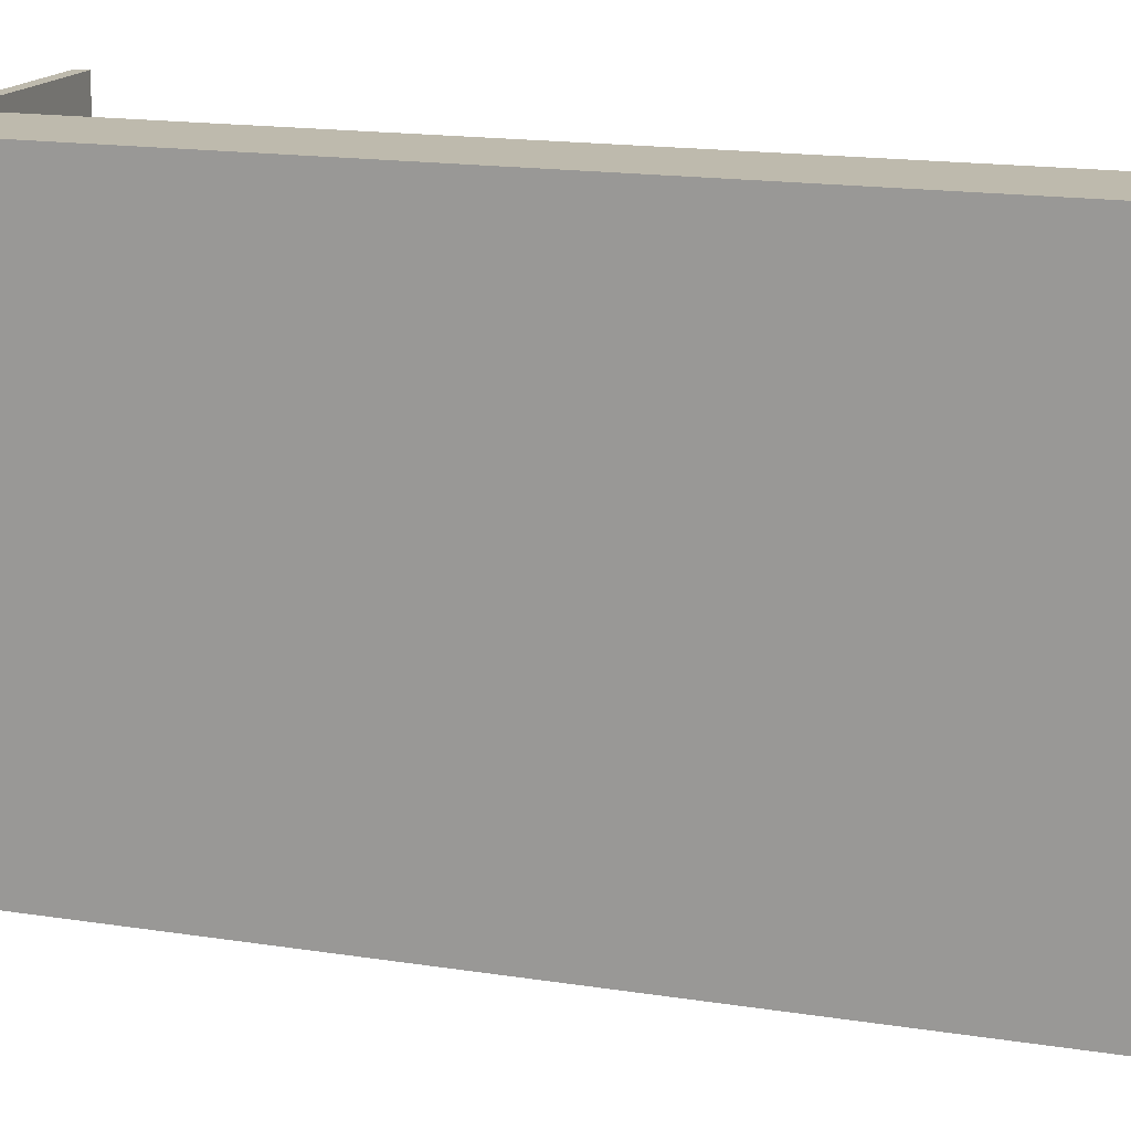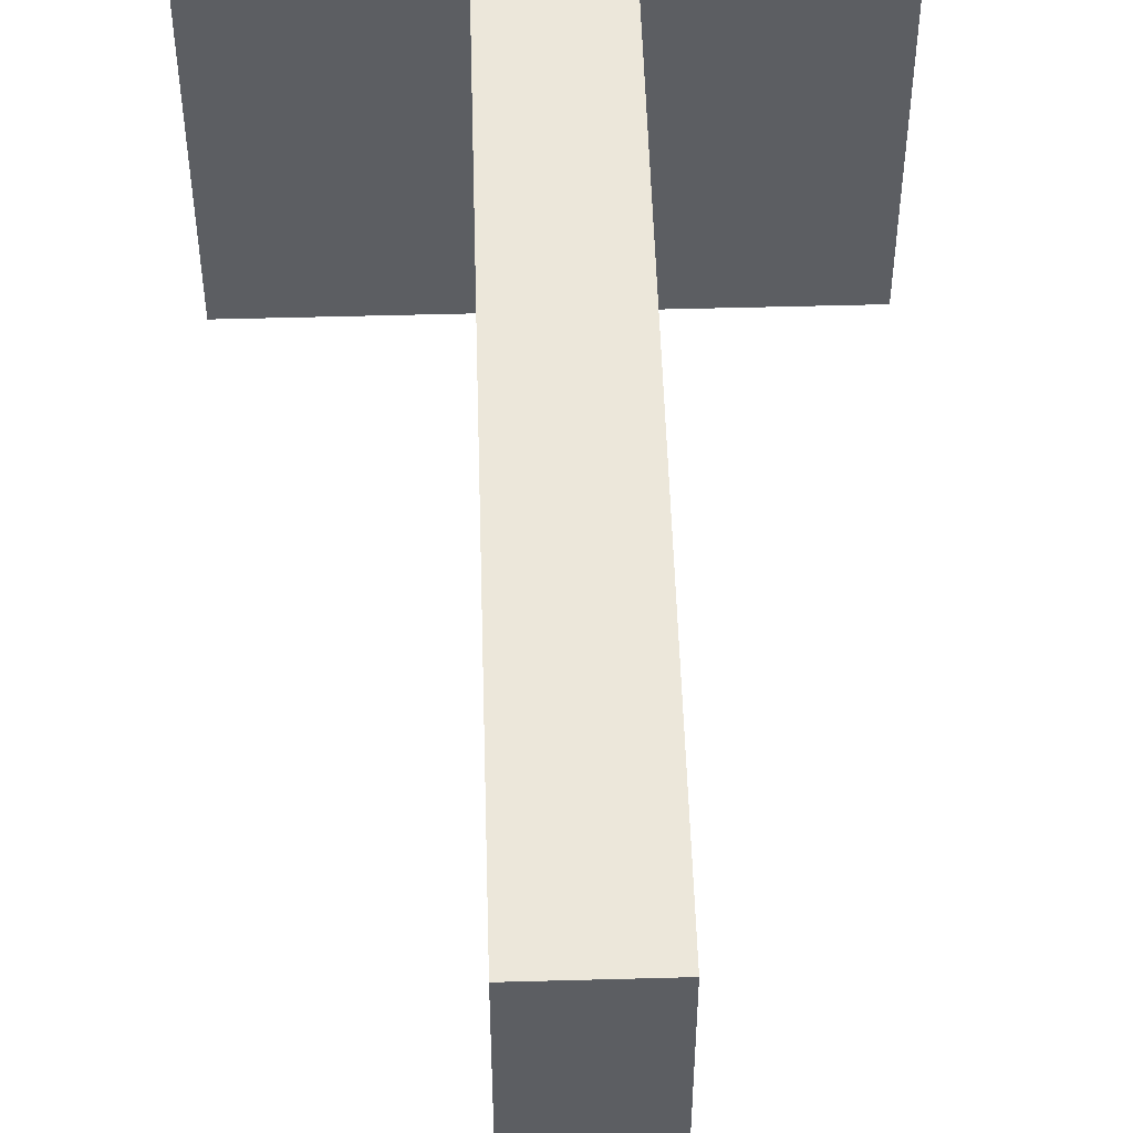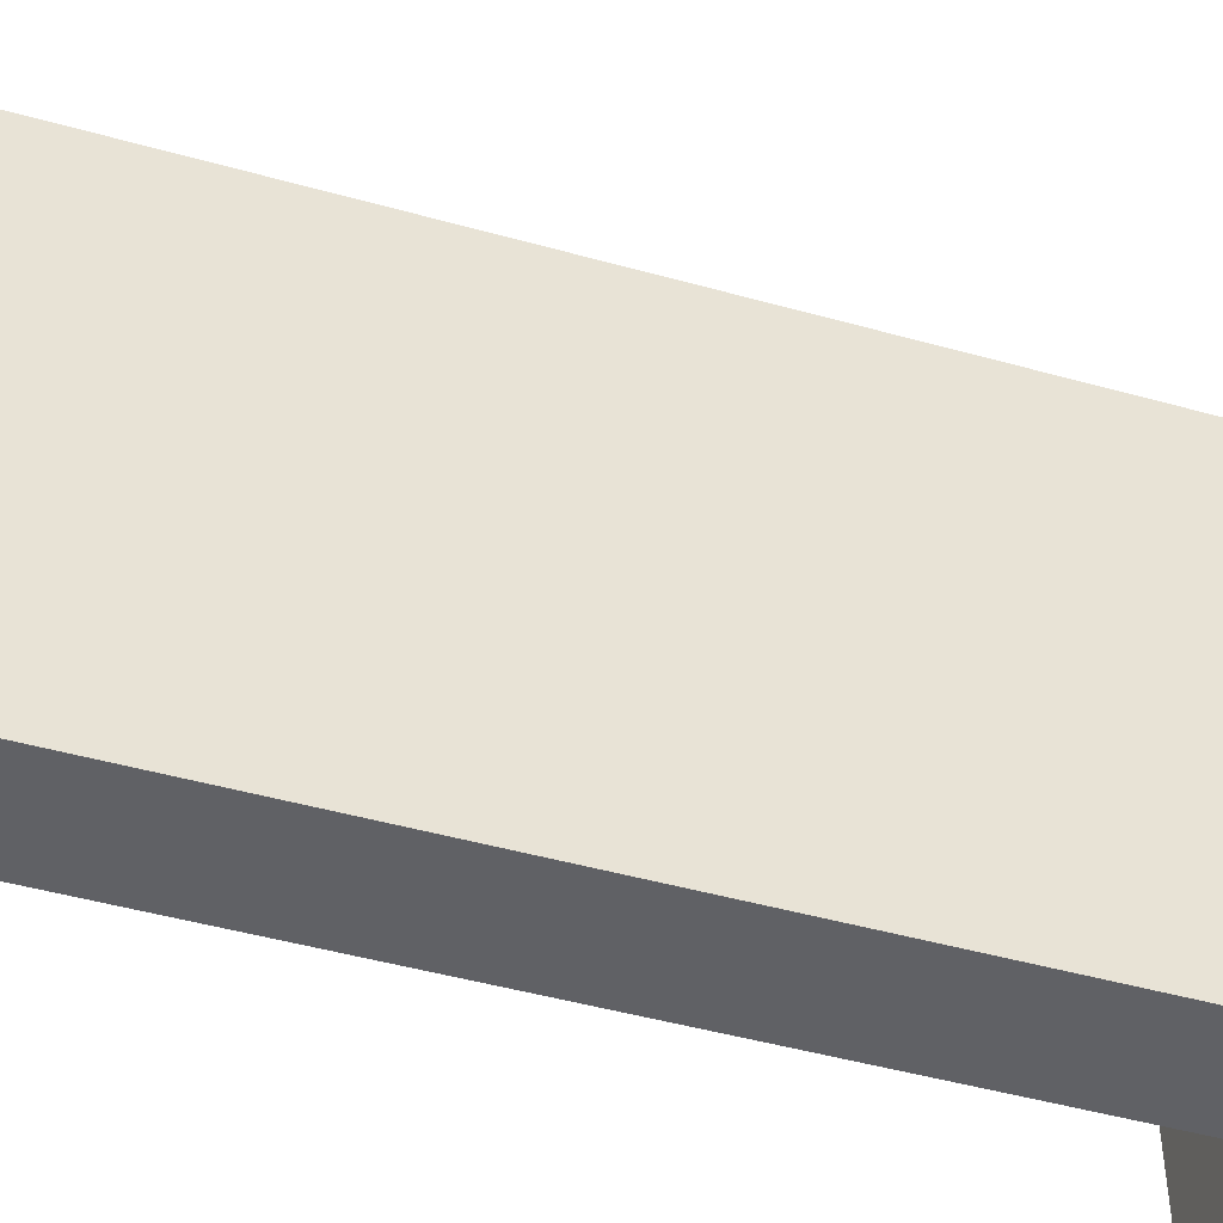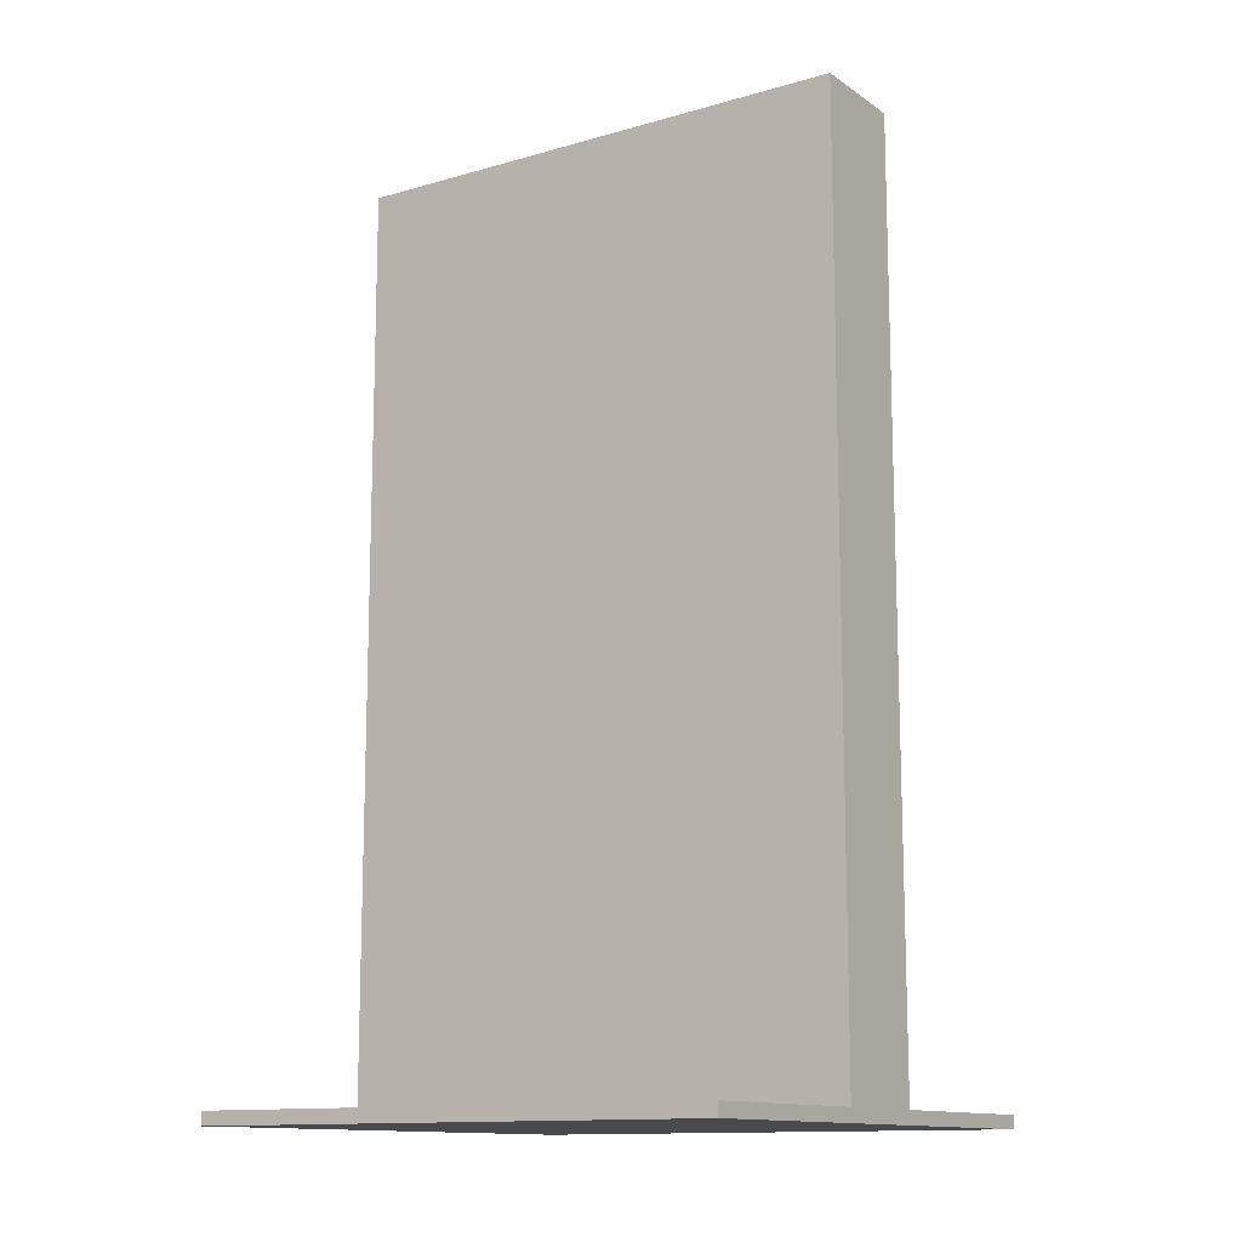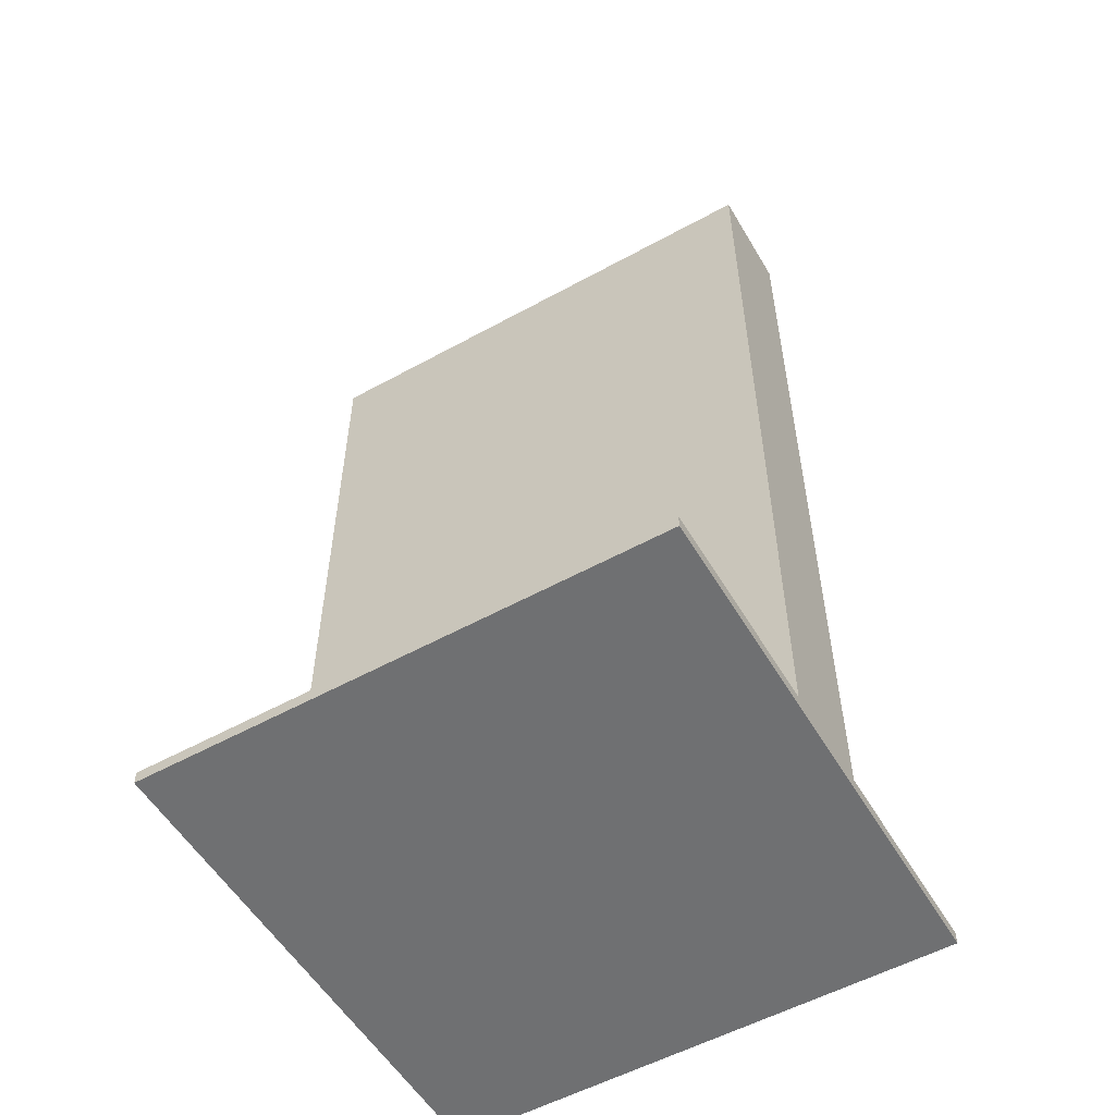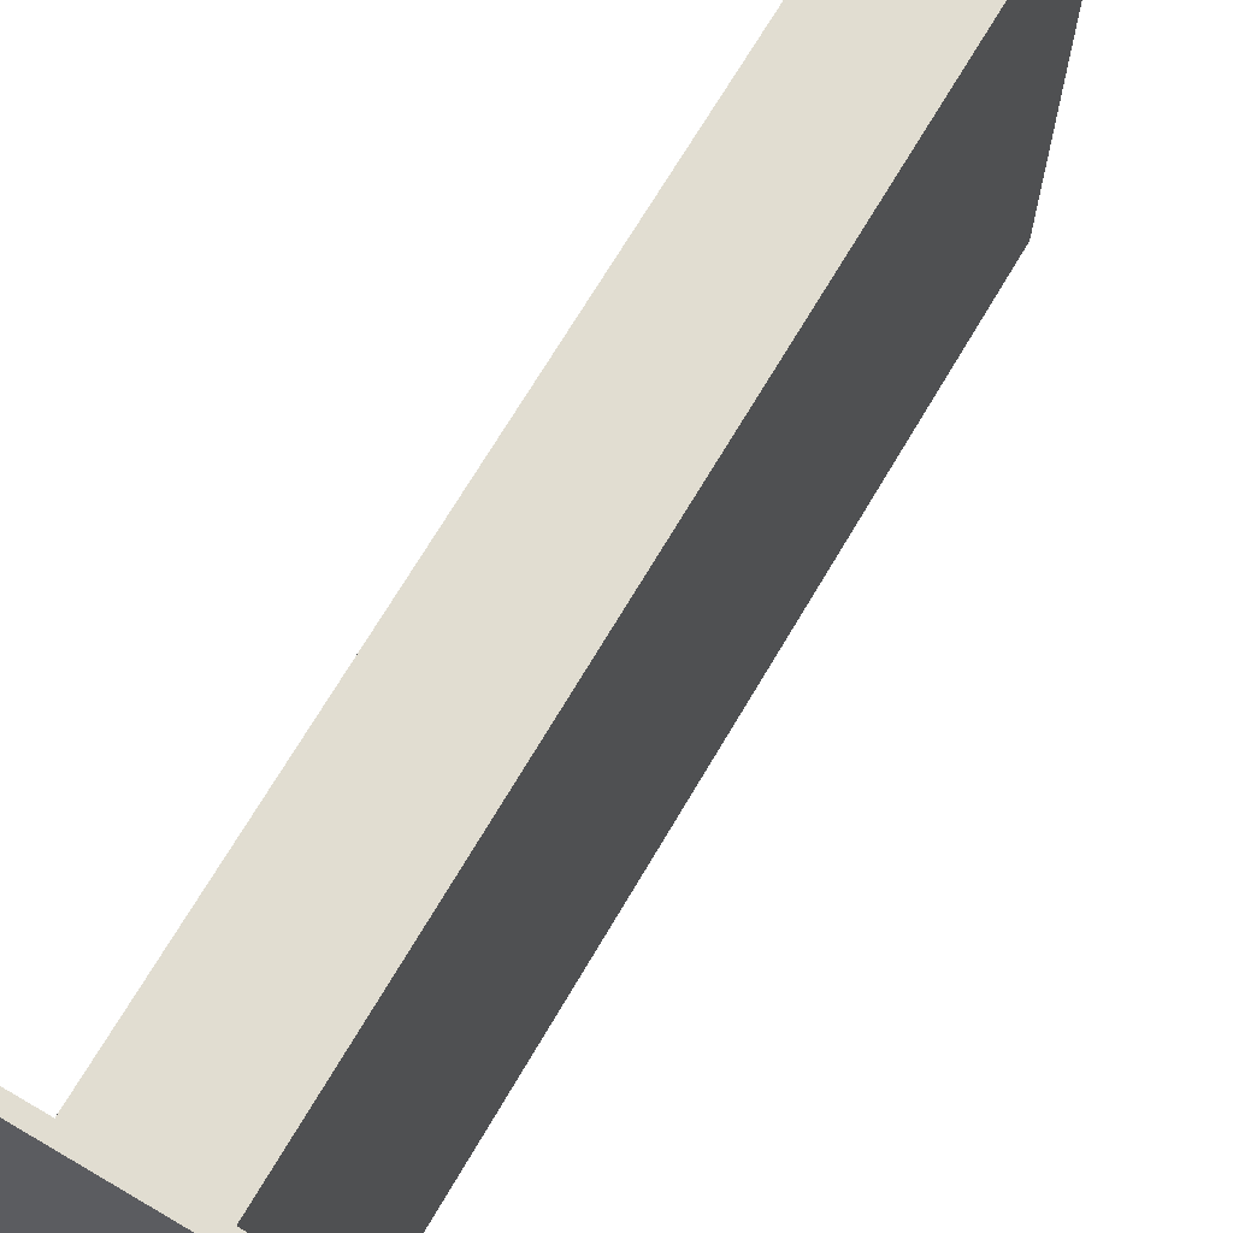
<metadata>
{"format":"obj","ext":"obj","renderer":"f3d","projection":"perspective","resolution":1024,"background":"white","views":[{"elev":15.4,"azim":108.9,"up":"+Z"},{"elev":52.1,"azim":178.3,"up":"+Z"},{"elev":-47.2,"azim":-107.6,"up":"+Z"},{"elev":-12.8,"azim":123.7,"up":"+Y"},{"elev":-54.8,"azim":120.2,"up":"+Y"},{"elev":68.9,"azim":30.4,"up":"+Z"}]}
</metadata>
<code>
v -20 0 20
v -20 0 -20
v -20 1 20
v -20 1 -20
v -4 1 20
v -4 1 19
v -4 1 -19
v -4 1 -20
v -4 6 20
v -4 6 -20
v -4 7 20
v -4 7 -20
v -4 61 20
v -4 61 -20
v -4 64 20
v -4 64 -20
v -4 67 18
v -4 67 17
v -4 67 -11
v -4 67 -12
v -4 68 18
v -4 68 17
v -4 68 10
v -4 68 9
v -4 68 -0
v -4 68 -1
v -4 68 -11
v -4 68 -12
v -4 69 -0
v -4 69 -1
v -4 69 -12
v -4 69 -13
v -4 70 10
v -4 70 9
v -4 70 -13
v -4 70 -14
v -4 71 20
v -4 71 -12
v -4 71 -14
v -4 71 -20
v 4 1 20
v 4 1 19
v 4 1 -19
v 4 1 -20
v 4 6 20
v 4 6 -20
v 4 7 20
v 4 7 -20
v 4 61 20
v 4 61 -20
v 4 64 20
v 4 64 8
v 4 64 7
v 4 64 -20
v 4 65 8
v 4 65 7
v 4 66 12
v 4 66 11
v 4 66 -0
v 4 66 -1
v 4 67 12
v 4 67 11
v 4 68 13
v 4 68 12
v 4 68 1
v 4 68 -0
v 4 68 -1
v 4 68 -7
v 4 68 -8
v 4 68 -16
v 4 68 -17
v 4 69 12
v 4 69 11
v 4 69 1
v 4 69 -0
v 4 69 -7
v 4 69 -8
v 4 69 -9
v 4 69 -16
v 4 69 -17
v 4 70 14
v 4 70 13
v 4 71 20
v 4 71 14
v 4 71 11
v 4 71 -8
v 4 71 -9
v 4 71 -20
v 20 0 20
v 20 0 -20
v 20 1 20
v 20 1 -20
v -20 0 20
v -20 1 20
v -4 1 20
v -4 6 20
v -4 7 20
v -4 61 20
v -4 64 20
v -4 71 20
v -3 1 20
v -3 6 20
v -3 7 20
v -3 61 20
v -3 64 20
v -3 71 20
v 3 1 20
v 3 6 20
v 3 7 20
v 3 61 20
v 3 64 20
v 3 71 20
v 4 1 20
v 4 6 20
v 4 7 20
v 4 61 20
v 4 64 20
v 4 71 20
v 20 0 20
v 20 1 20
v -20 0 -20
v -20 1 -20
v -4 1 -20
v -4 6 -20
v -4 7 -20
v -4 61 -20
v -4 64 -20
v -4 71 -20
v -3 1 -20
v -3 6 -20
v -3 7 -20
v -3 61 -20
v -3 64 -20
v -3 71 -20
v 3 1 -20
v 3 6 -20
v 3 7 -20
v 3 61 -20
v 3 64 -20
v 3 71 -20
v 4 1 -20
v 4 6 -20
v 4 7 -20
v 4 61 -20
v 4 64 -20
v 4 71 -20
v 20 0 -20
v 20 1 -20
v -20 0 20
v 20 0 20
v -19 0 19
v -18 0 19
v 19 0 19
v -19 0 -19
v -18 0 -19
v 19 0 -19
v -20 0 -20
v 20 0 -20
v -20 1 20
v -4 1 20
v 4 1 20
v 20 1 20
v -19 1 19
v -18 1 19
v -4 1 19
v 4 1 19
v 19 1 19
v -19 1 -19
v -18 1 -19
v -4 1 -19
v 4 1 -19
v 19 1 -19
v -20 1 -20
v -4 1 -20
v 4 1 -20
v 20 1 -20
v -4 71 20
v -3 71 20
v 3 71 20
v 4 71 20
v 3 71 14
v 4 71 14
v 3 71 11
v 4 71 11
v 3 71 -8
v 4 71 -8
v 3 71 -9
v 4 71 -9
v -4 71 -12
v -3 71 -12
v -4 71 -14
v -3 71 -14
v -4 71 -20
v -3 71 -20
v 3 71 -20
v 4 71 -20
f 3 2 1
f 4 2 3
f 9 6 5
f 9 8 7
f 9 7 6
f 10 8 9
f 11 10 9
f 12 10 11
f 13 12 11
f 14 12 13
f 15 14 13
f 16 14 15
f 17 16 15
f 18 16 17
f 19 16 18
f 20 16 19
f 21 17 15
f 21 18 17
f 22 19 18
f 22 18 21
f 23 19 22
f 24 19 23
f 25 19 24
f 26 19 25
f 27 20 19
f 27 19 26
f 28 16 20
f 28 20 27
f 29 26 25
f 29 25 24
f 30 27 26
f 30 26 29
f 30 28 27
f 31 16 28
f 31 28 30
f 32 16 31
f 33 22 21
f 33 23 22
f 33 24 23
f 34 29 24
f 34 24 33
f 34 30 29
f 34 31 30
f 35 32 31
f 35 16 32
f 36 16 35
f 37 33 21
f 37 21 15
f 37 34 33
f 38 31 34
f 38 34 37
f 38 36 35
f 38 35 31
f 39 16 36
f 39 36 38
f 40 16 39
f 41 42 45
f 43 44 45
f 42 43 45
f 45 44 46
f 45 46 47
f 47 46 48
f 47 48 49
f 49 48 50
f 49 50 51
f 51 50 52
f 52 50 53
f 53 50 54
f 51 52 55
f 52 53 55
f 53 54 56
f 55 53 56
f 51 55 57
f 55 56 57
f 57 56 58
f 56 54 59
f 58 56 59
f 59 54 60
f 57 58 61
f 51 57 61
f 58 59 62
f 61 58 62
f 51 61 63
f 61 62 63
f 63 62 64
f 62 59 65
f 64 62 65
f 59 60 66
f 65 59 66
f 60 54 67
f 66 60 67
f 67 54 68
f 68 54 69
f 69 54 70
f 70 54 71
f 64 65 72
f 63 64 72
f 72 65 73
f 65 66 74
f 73 65 74
f 66 67 75
f 74 66 75
f 67 68 75
f 68 69 76
f 75 68 76
f 69 70 77
f 76 69 77
f 77 70 78
f 70 71 79
f 78 70 79
f 71 54 80
f 79 71 80
f 51 63 81
f 72 73 82
f 81 63 82
f 63 72 82
f 51 81 83
f 81 82 84
f 83 81 84
f 82 73 85
f 84 82 85
f 73 74 85
f 74 75 85
f 76 77 85
f 75 76 85
f 77 78 86
f 85 77 86
f 78 79 87
f 86 78 87
f 79 80 87
f 80 54 88
f 87 80 88
f 89 90 91
f 91 90 92
f 95 94 93
f 101 95 93
f 101 96 95
f 102 97 96
f 102 96 101
f 103 98 97
f 103 97 102
f 104 99 98
f 104 98 103
f 105 100 99
f 105 99 104
f 106 100 105
f 107 104 103
f 107 103 102
f 107 106 105
f 107 105 104
f 107 102 101
f 107 101 93
f 108 106 107
f 109 106 108
f 110 106 109
f 111 106 110
f 112 106 111
f 113 107 93
f 113 108 107
f 114 109 108
f 114 108 113
f 115 110 109
f 115 109 114
f 116 111 110
f 116 110 115
f 117 112 111
f 117 111 116
f 118 112 117
f 119 113 93
f 120 113 119
f 121 122 123
f 121 123 129
f 123 124 129
f 124 125 130
f 129 124 130
f 125 126 131
f 130 125 131
f 126 127 132
f 131 126 132
f 127 128 133
f 132 127 133
f 133 128 134
f 131 132 135
f 130 131 135
f 133 134 135
f 132 133 135
f 129 130 135
f 121 129 135
f 135 134 136
f 136 134 137
f 137 134 138
f 138 134 139
f 139 134 140
f 121 135 141
f 135 136 141
f 136 137 142
f 141 136 142
f 137 138 143
f 142 137 143
f 138 139 144
f 143 138 144
f 139 140 145
f 144 139 145
f 145 140 146
f 121 141 147
f 147 141 148
f 151 150 149
f 152 150 151
f 153 150 152
f 154 151 149
f 154 152 151
f 155 153 152
f 155 152 154
f 156 150 153
f 156 153 155
f 157 155 154
f 157 154 149
f 157 156 155
f 158 150 156
f 158 156 157
f 159 160 163
f 163 160 164
f 164 160 165
f 161 162 166
f 166 162 167
f 159 163 168
f 163 164 168
f 164 165 169
f 168 164 169
f 169 165 170
f 166 167 171
f 167 162 172
f 171 167 172
f 159 168 173
f 169 170 173
f 168 169 173
f 173 170 174
f 171 172 175
f 172 162 176
f 175 172 176
f 178 179 181
f 179 180 181
f 181 180 182
f 178 181 183
f 181 182 183
f 183 182 184
f 178 183 185
f 183 184 185
f 185 184 186
f 178 185 187
f 185 186 187
f 187 186 188
f 177 178 189
f 178 187 190
f 189 178 190
f 189 190 191
f 190 187 192
f 191 190 192
f 191 192 193
f 192 187 194
f 193 192 194
f 187 188 195
f 194 187 195
f 195 188 196

</code>
